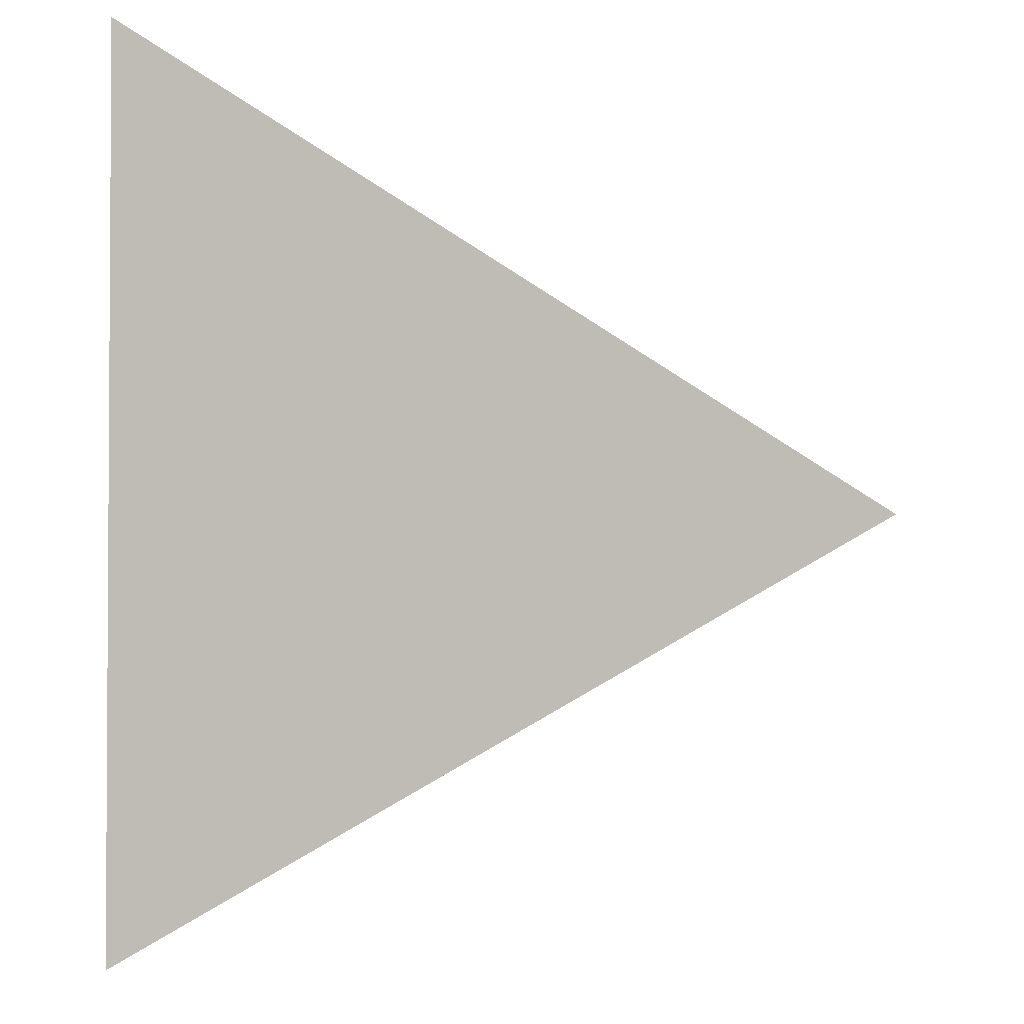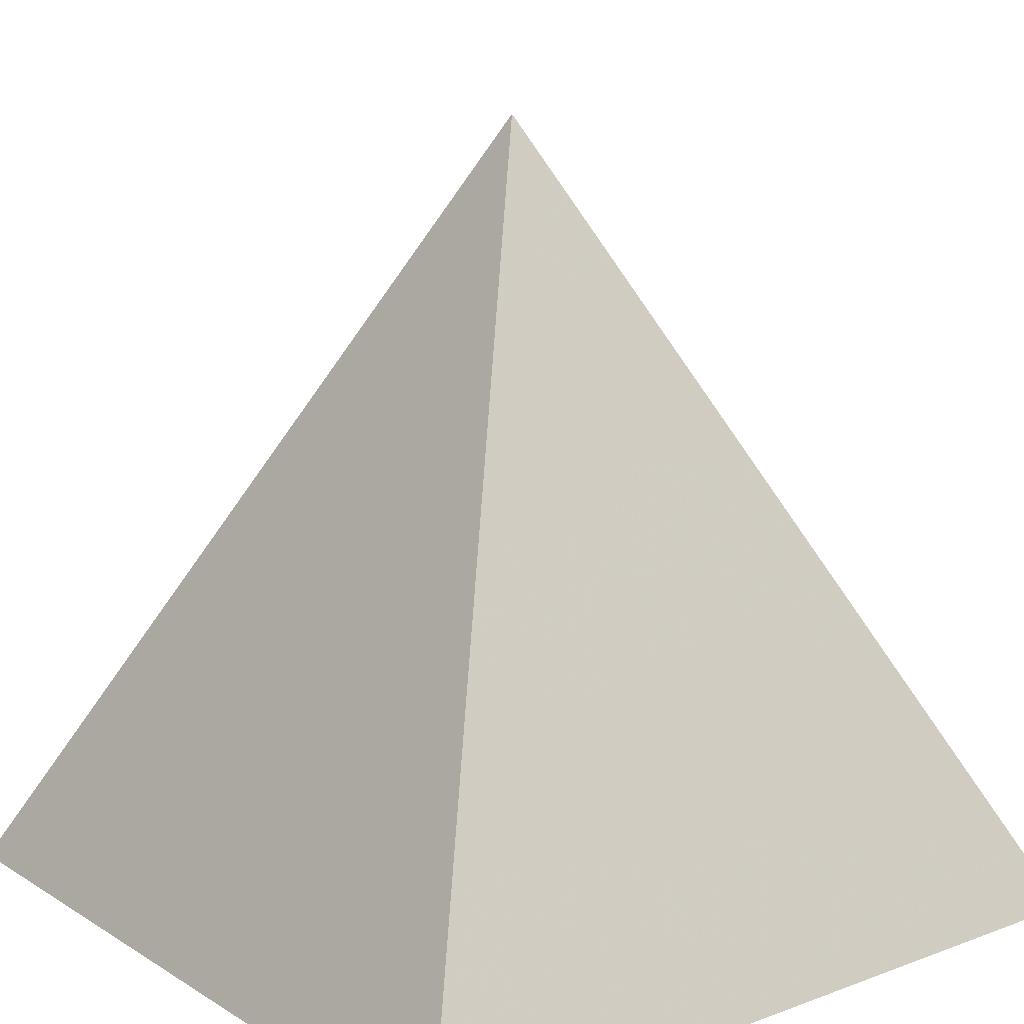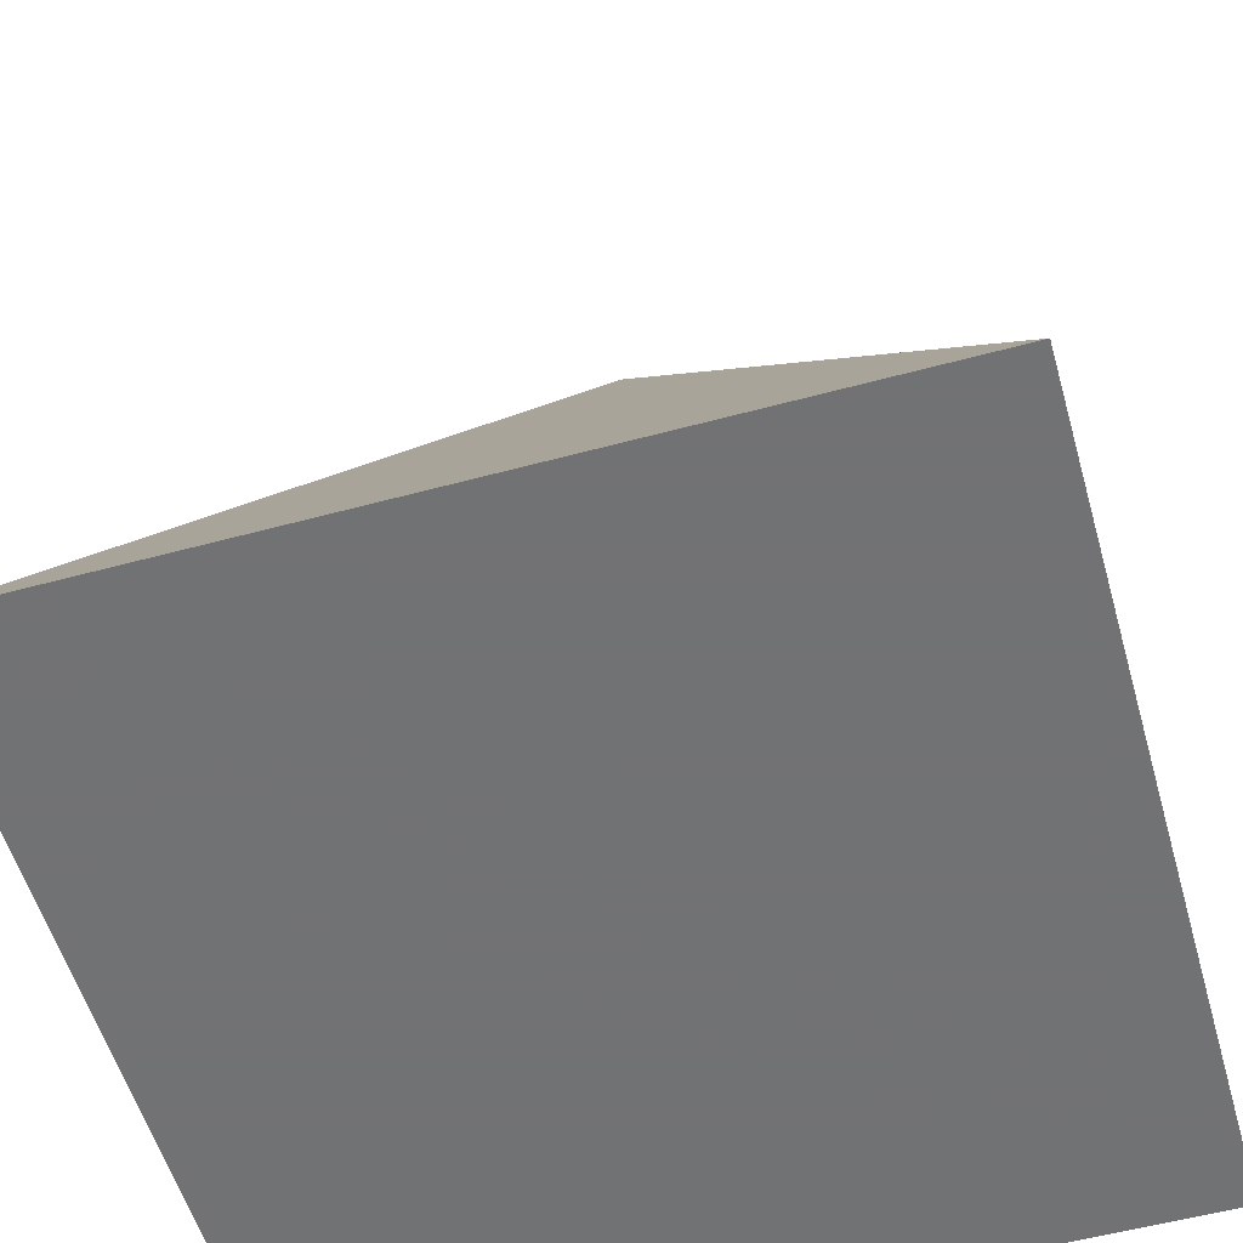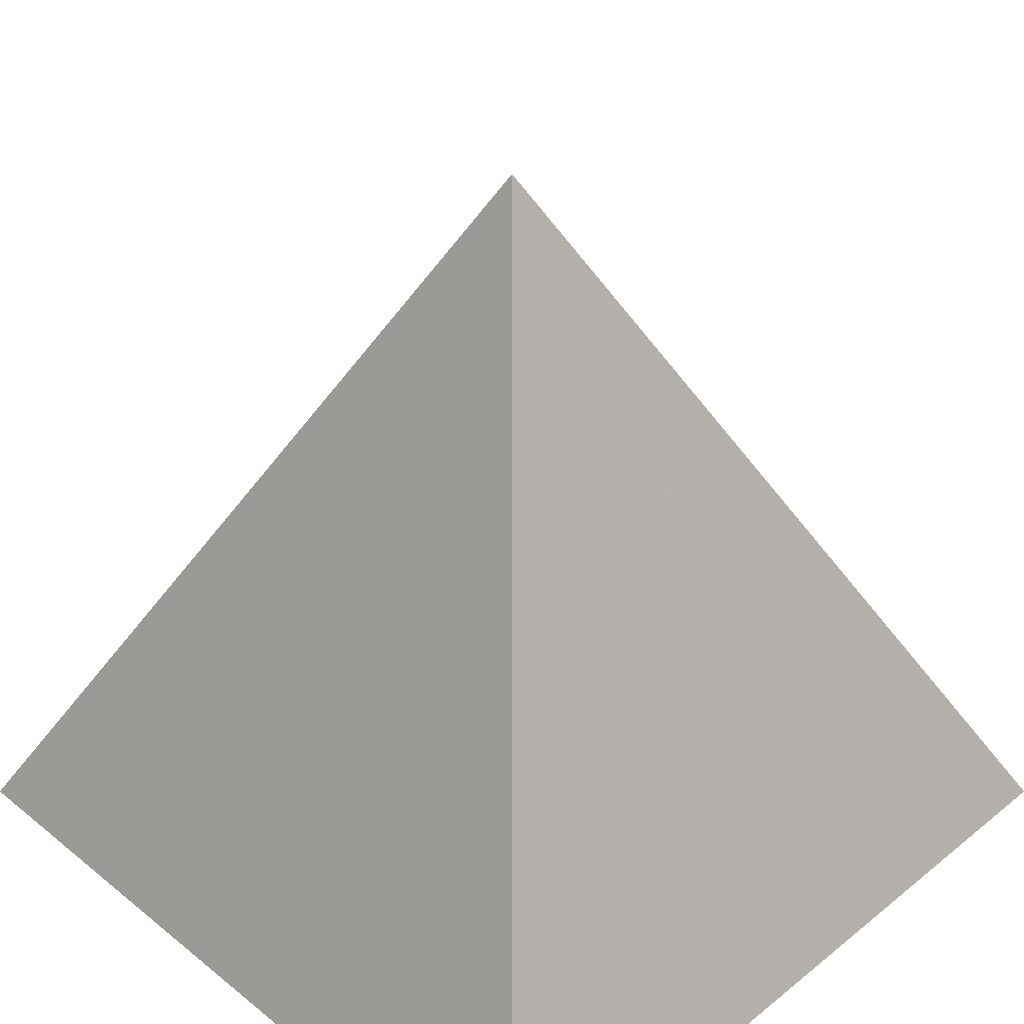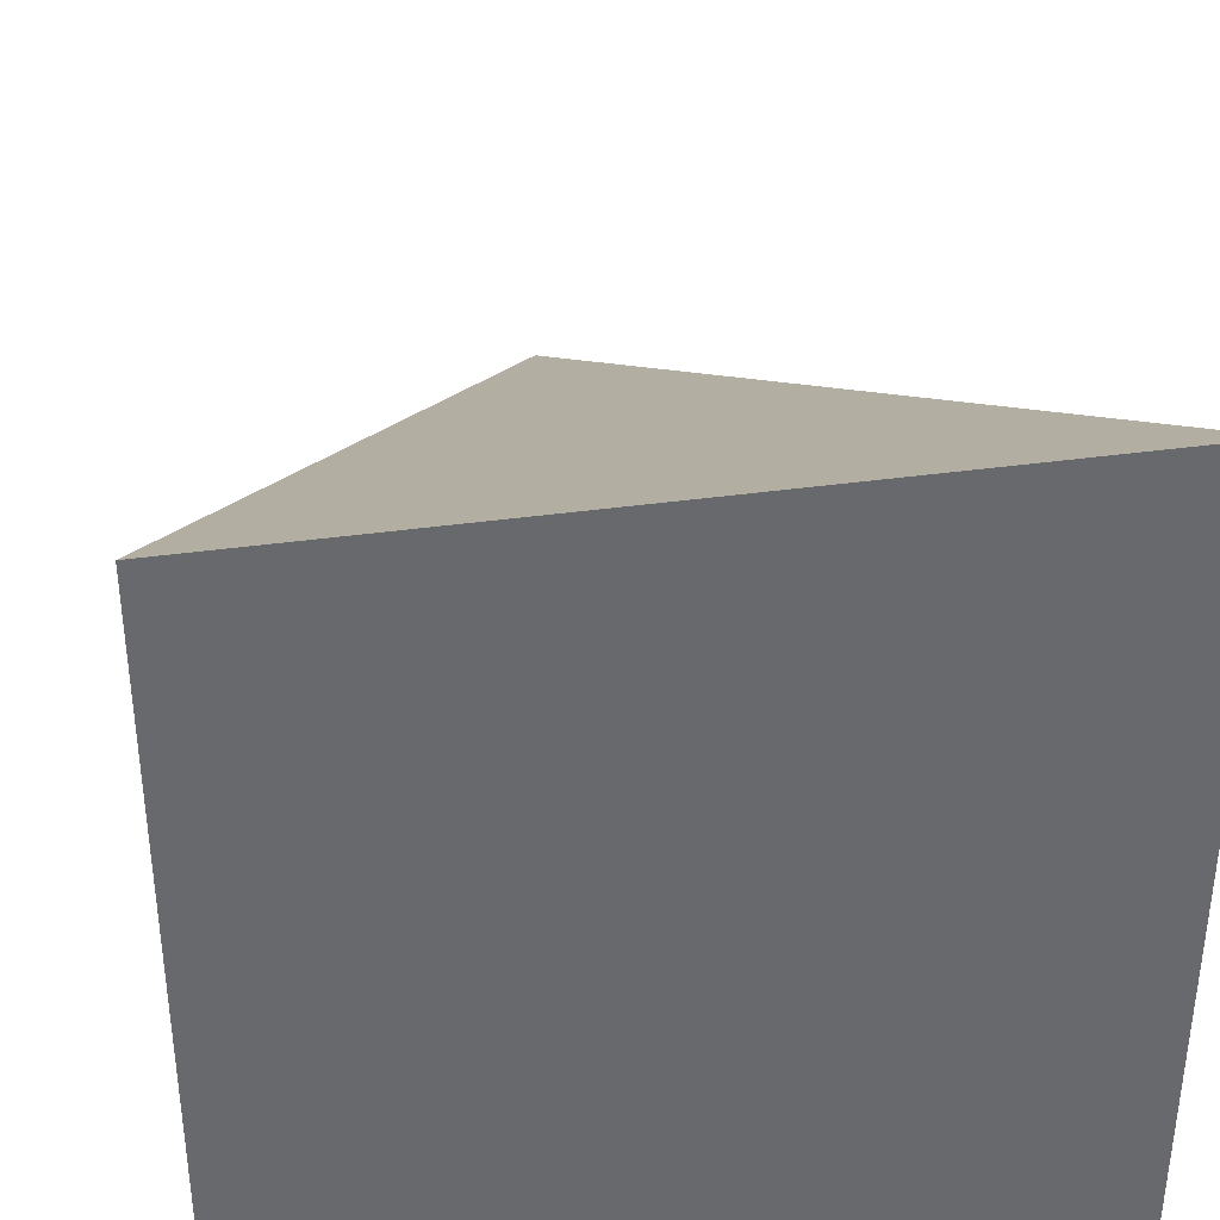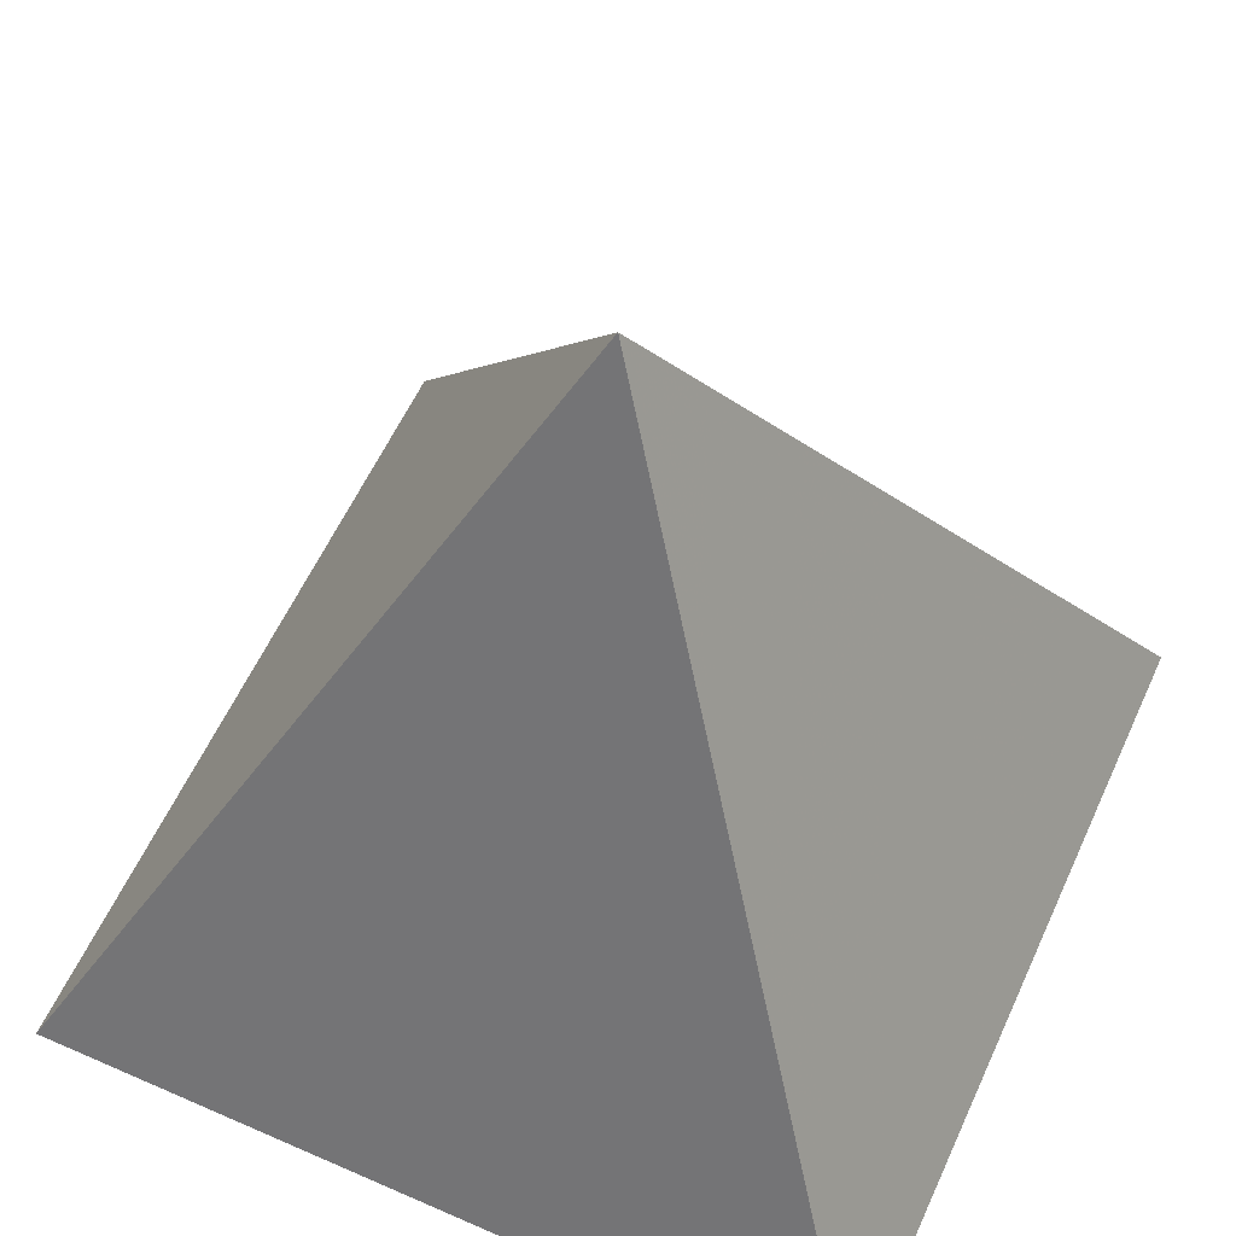
<metadata>
{"format":"obj","ext":"obj","renderer":"f3d","projection":"perspective","resolution":1024,"background":"white","views":[{"elev":-2.3,"azim":-98.3,"up":"+Y"},{"elev":15.3,"azim":-128.1,"up":"+Z"},{"elev":-55.6,"azim":105.9,"up":"+Z"},{"elev":39.5,"azim":-45.0,"up":"+Z"},{"elev":37.7,"azim":169.8,"up":"+Y"},{"elev":58.6,"azim":24.4,"up":"+Z"}]}
</metadata>
<code>
v -50 -50 -50
v 50 -50 -50
v 50 50 -50
v -50 50 -50
v 0 0 50
f 4 3 2 1
f 1 2 5
f 2 3 5
f 3 4 5
f 4 1 5

</code>
